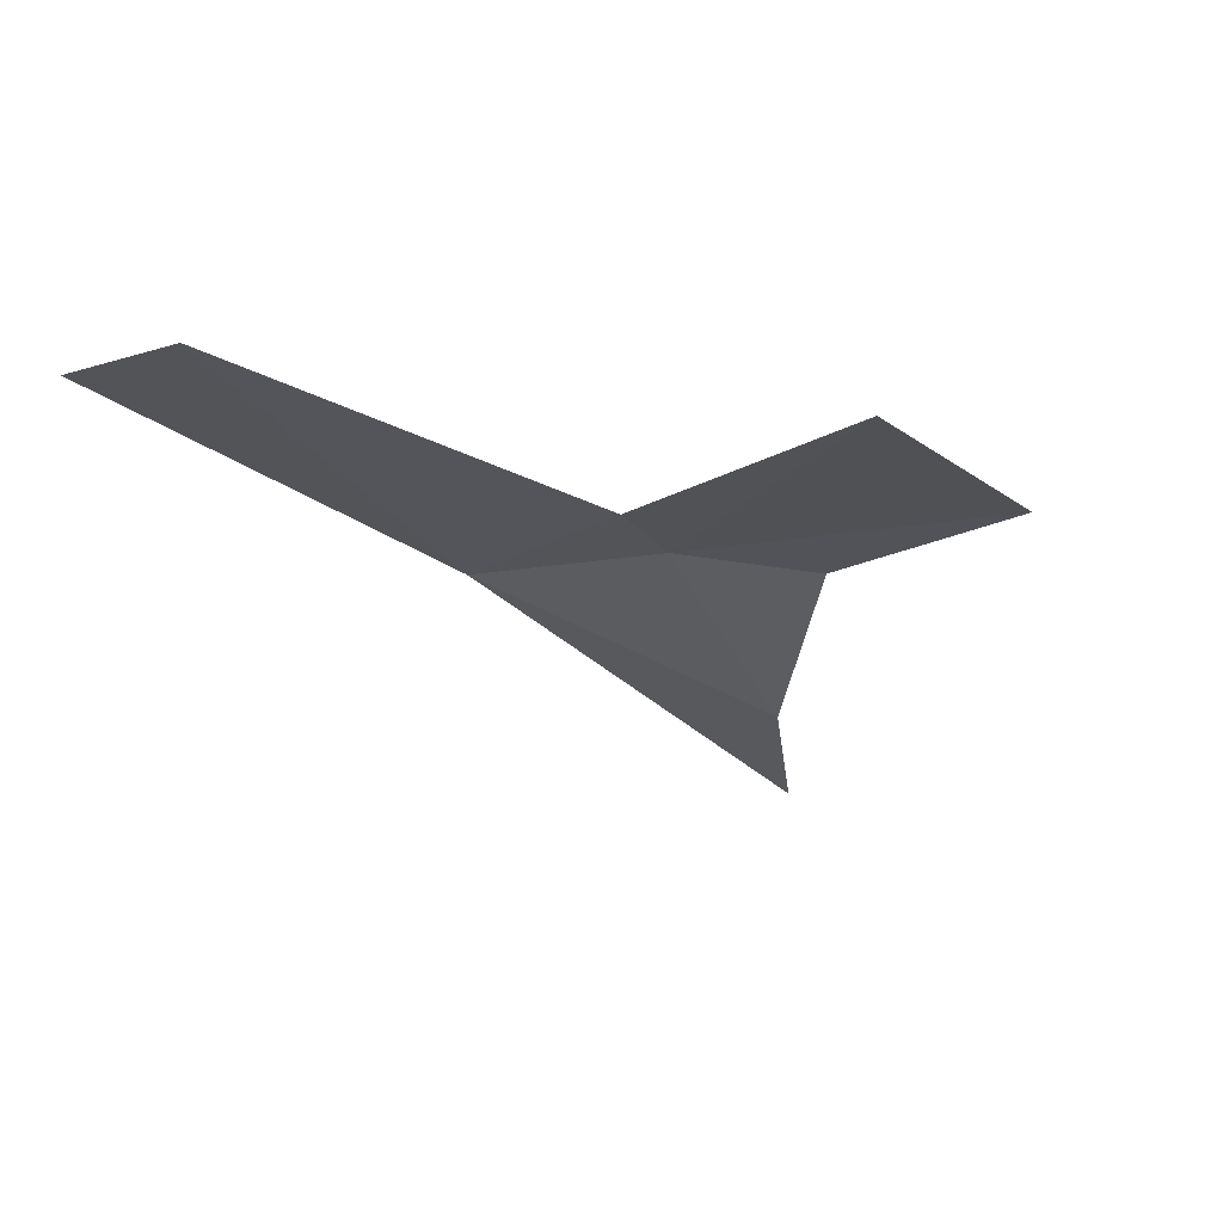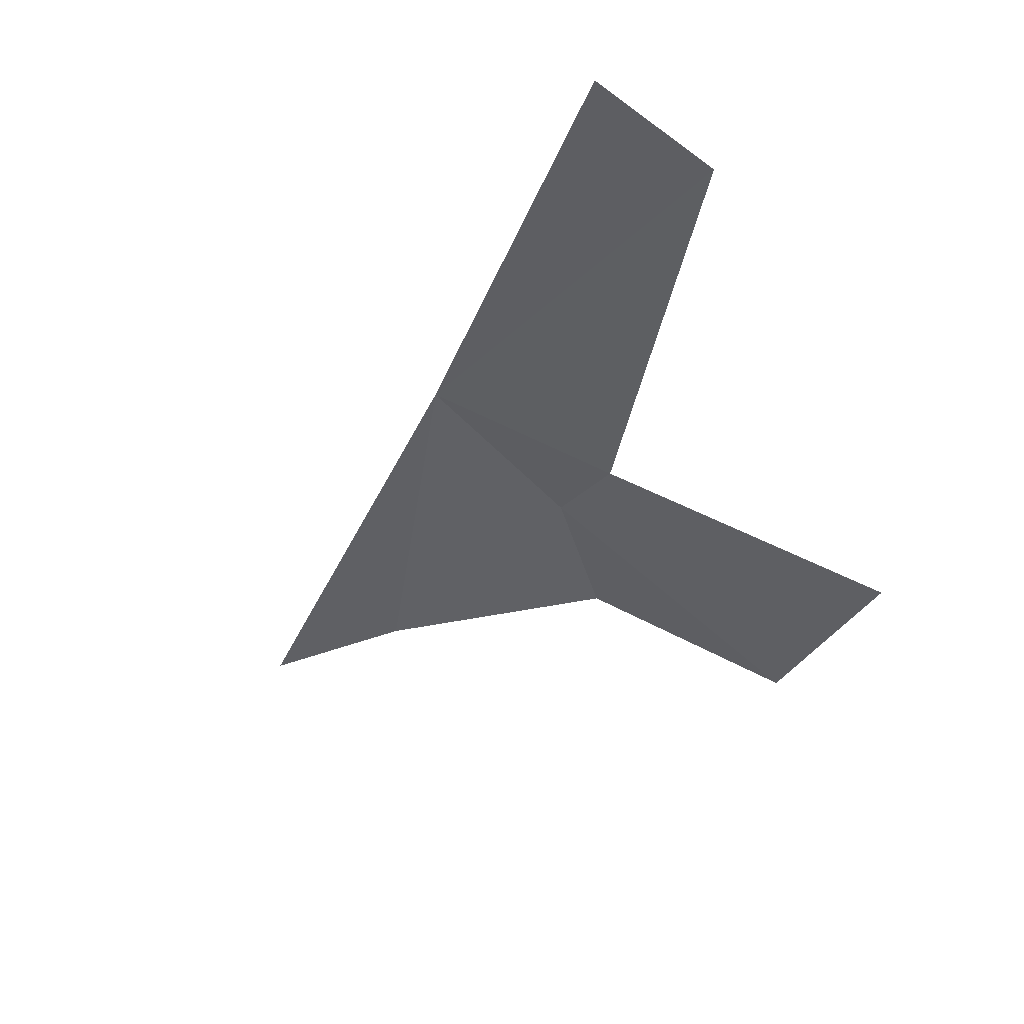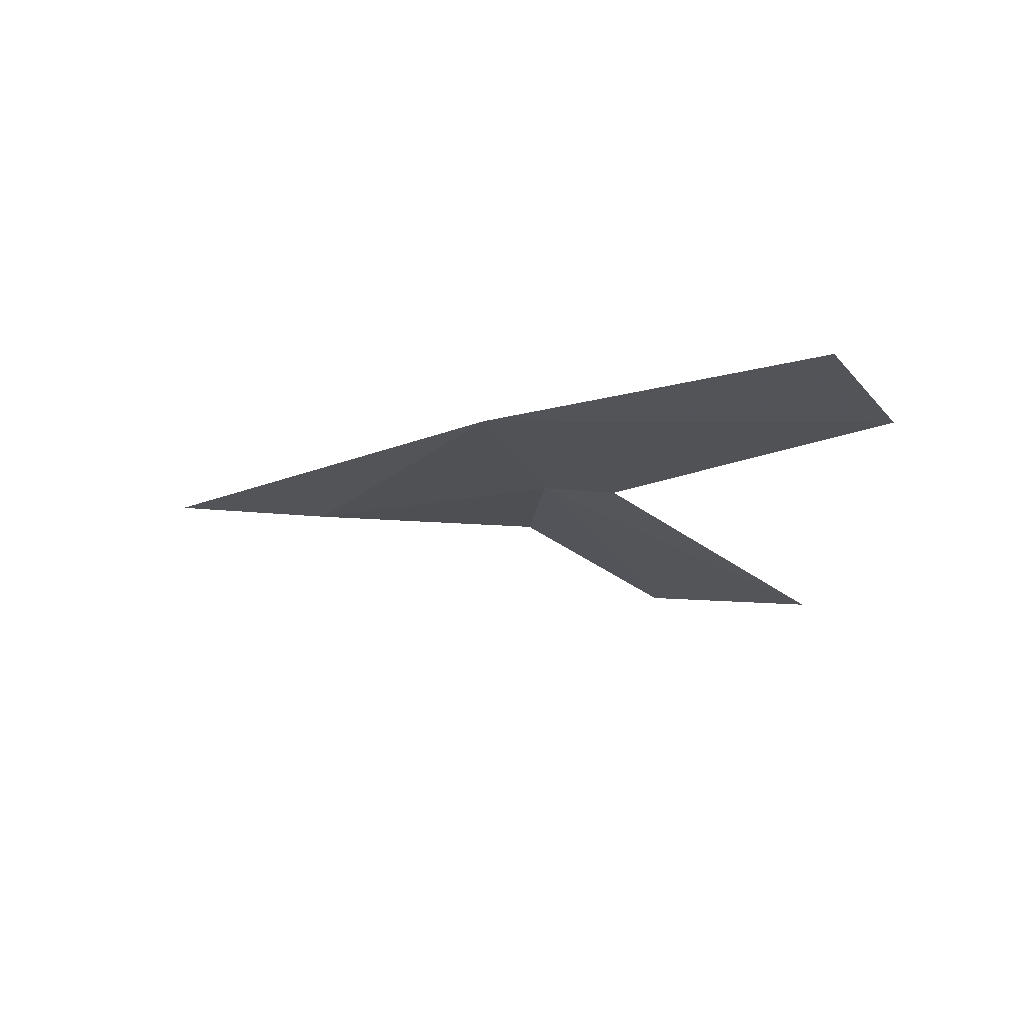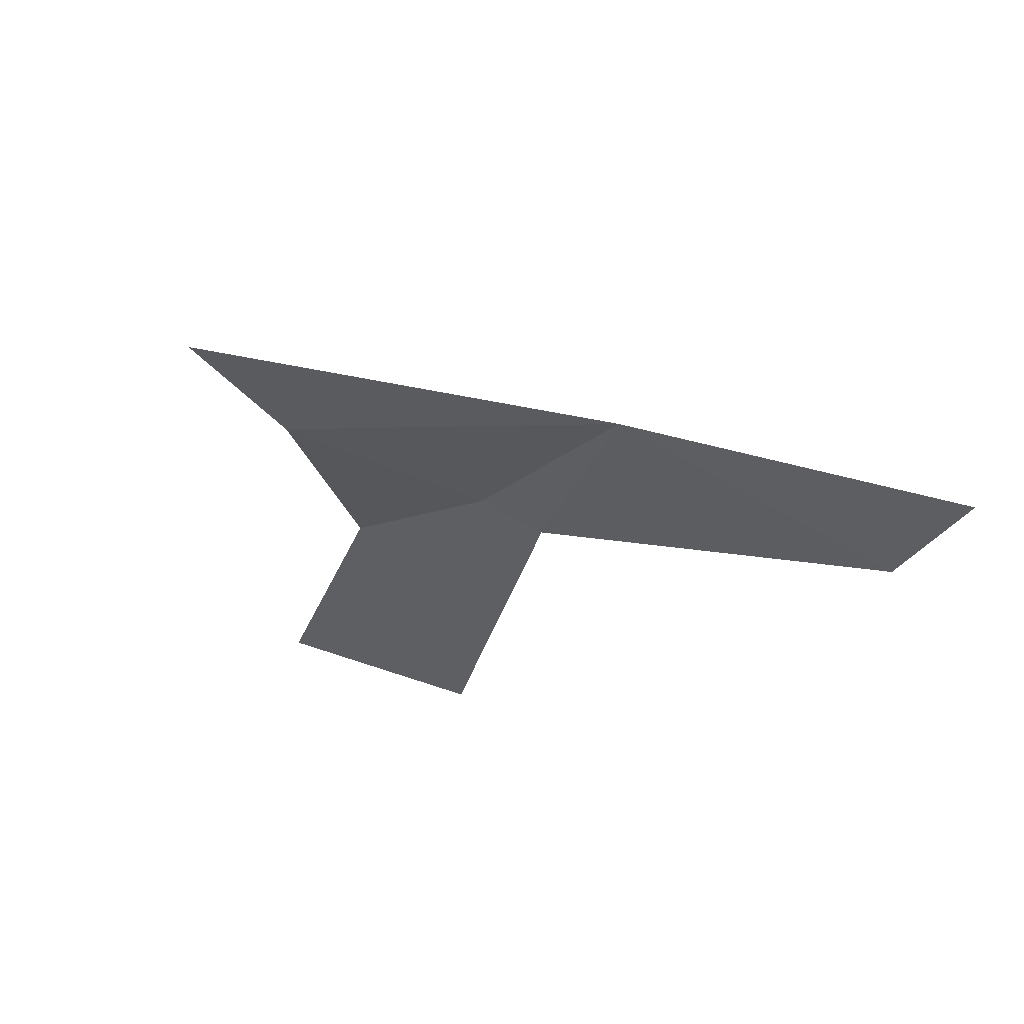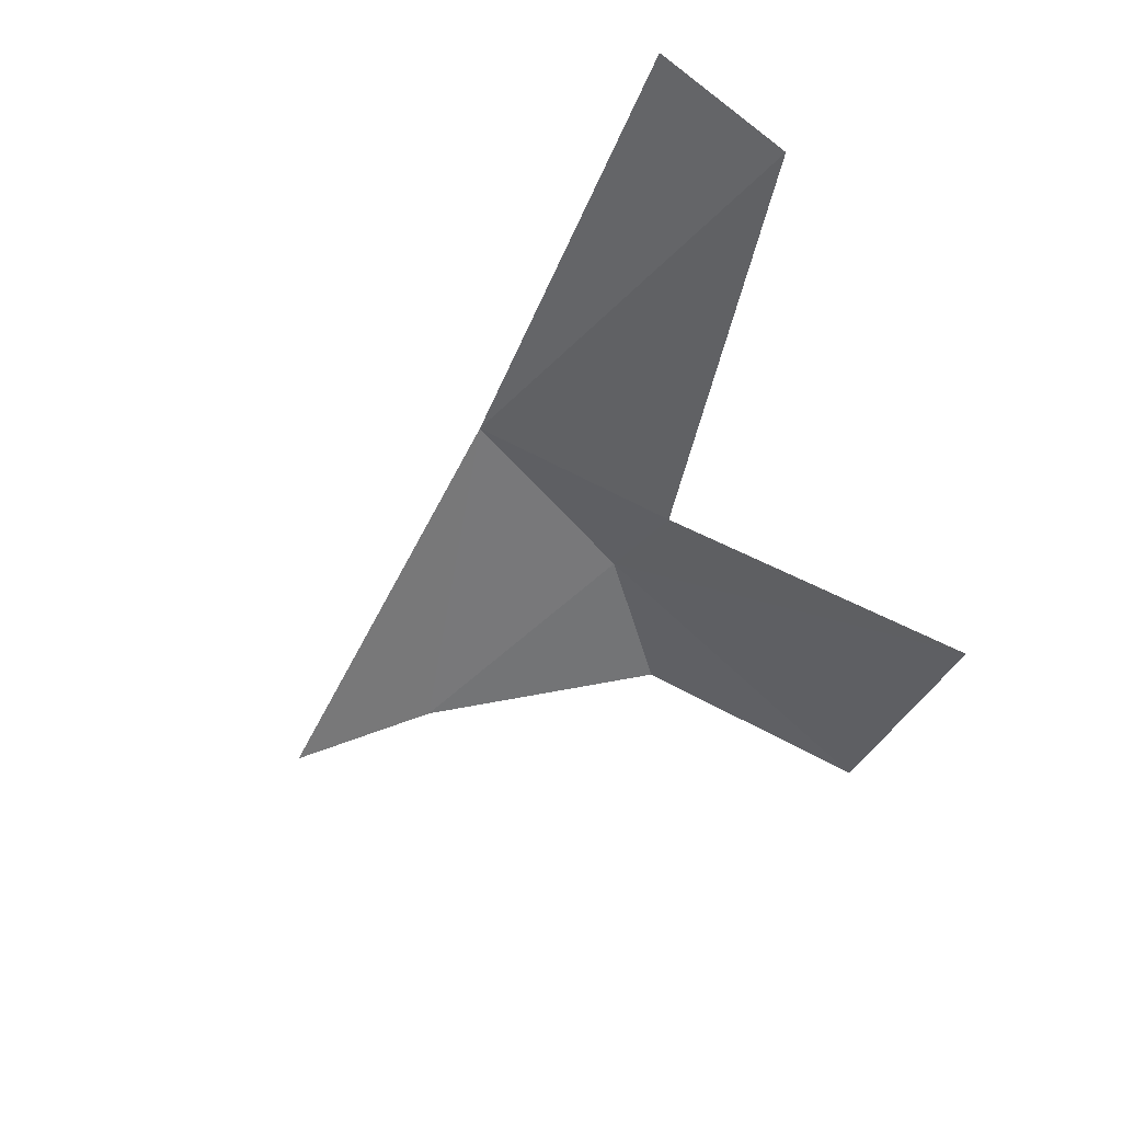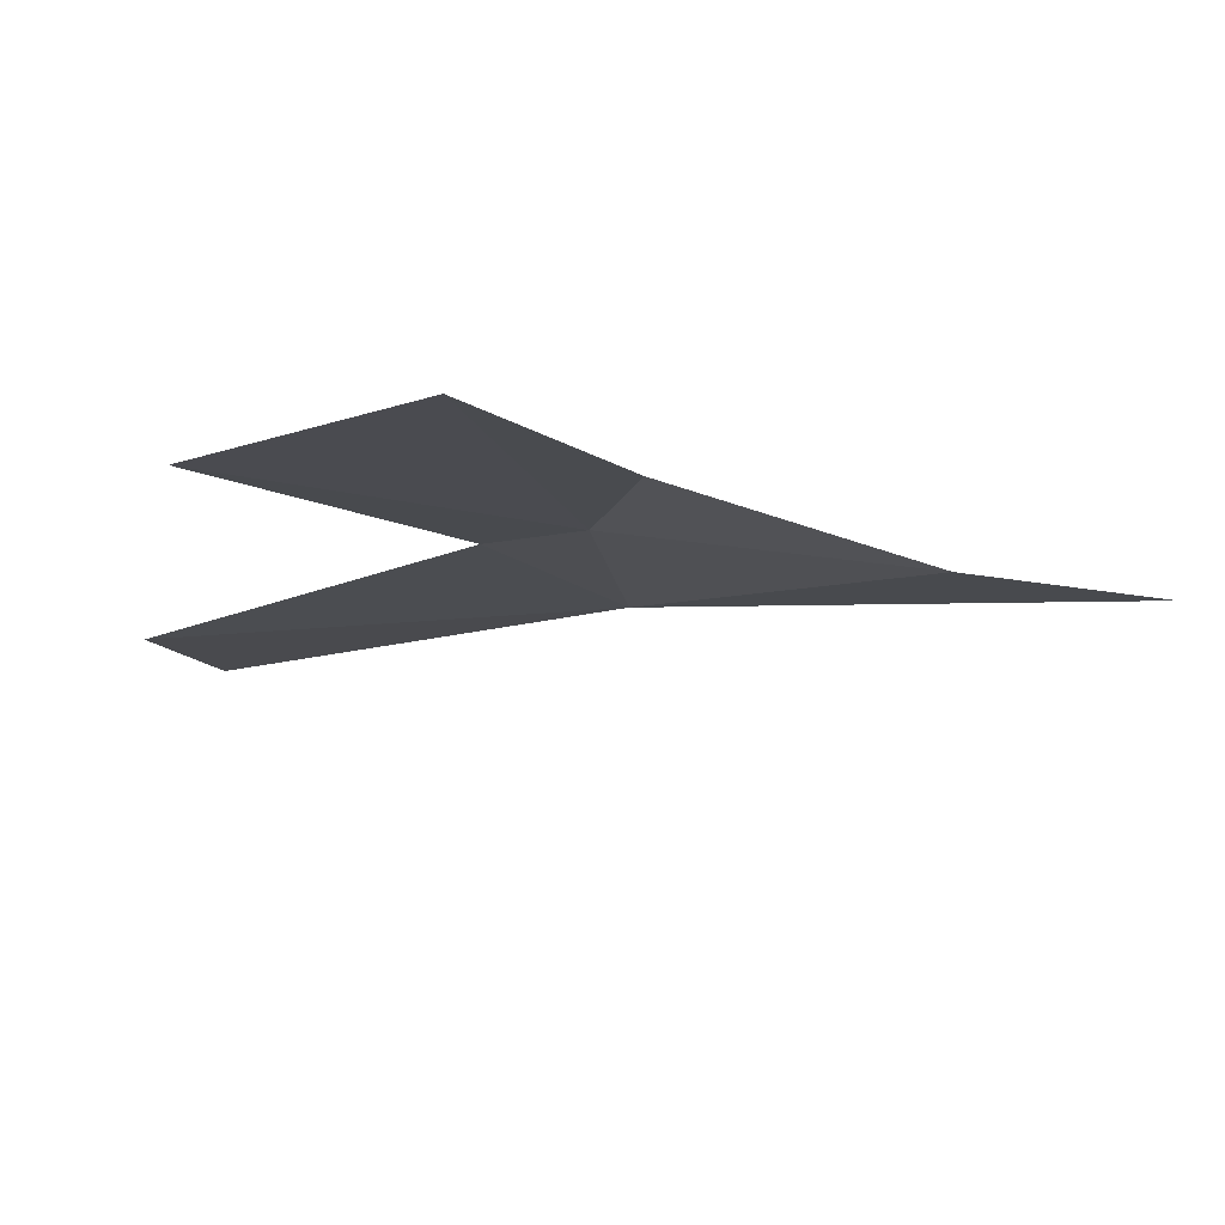
<metadata>
{"format":"obj","ext":"obj","renderer":"f3d","projection":"perspective","resolution":1024,"background":"white","views":[{"elev":-36.2,"azim":102.8,"up":"+Z"},{"elev":-43.4,"azim":35.3,"up":"+Z"},{"elev":-12.1,"azim":11.5,"up":"+Z"},{"elev":-24.9,"azim":-55.6,"up":"+Z"},{"elev":-51.1,"azim":34.3,"up":"+Z"},{"elev":66.5,"azim":-169.6,"up":"+Y"}]}
</metadata>
<code>
v -492 -374.1 174.5
v -497.9 -368 173.6
v -501.9 -368.4 173.9
v -491.4 -369.3 173.8
v -489.4 -369.9 173.5
v -482.1 -376.9 173.2
v -483.2 -380 174
v -484.9 -364 171.3
v -489.5 -361.5 172.1
v -492.4 -366 173.5
f 3 1 2
f 1 4 2
f 2 4 10
f 10 4 9
f 9 4 8
f 8 4 5
f 4 1 5
f 5 1 6
f 6 1 7

</code>
